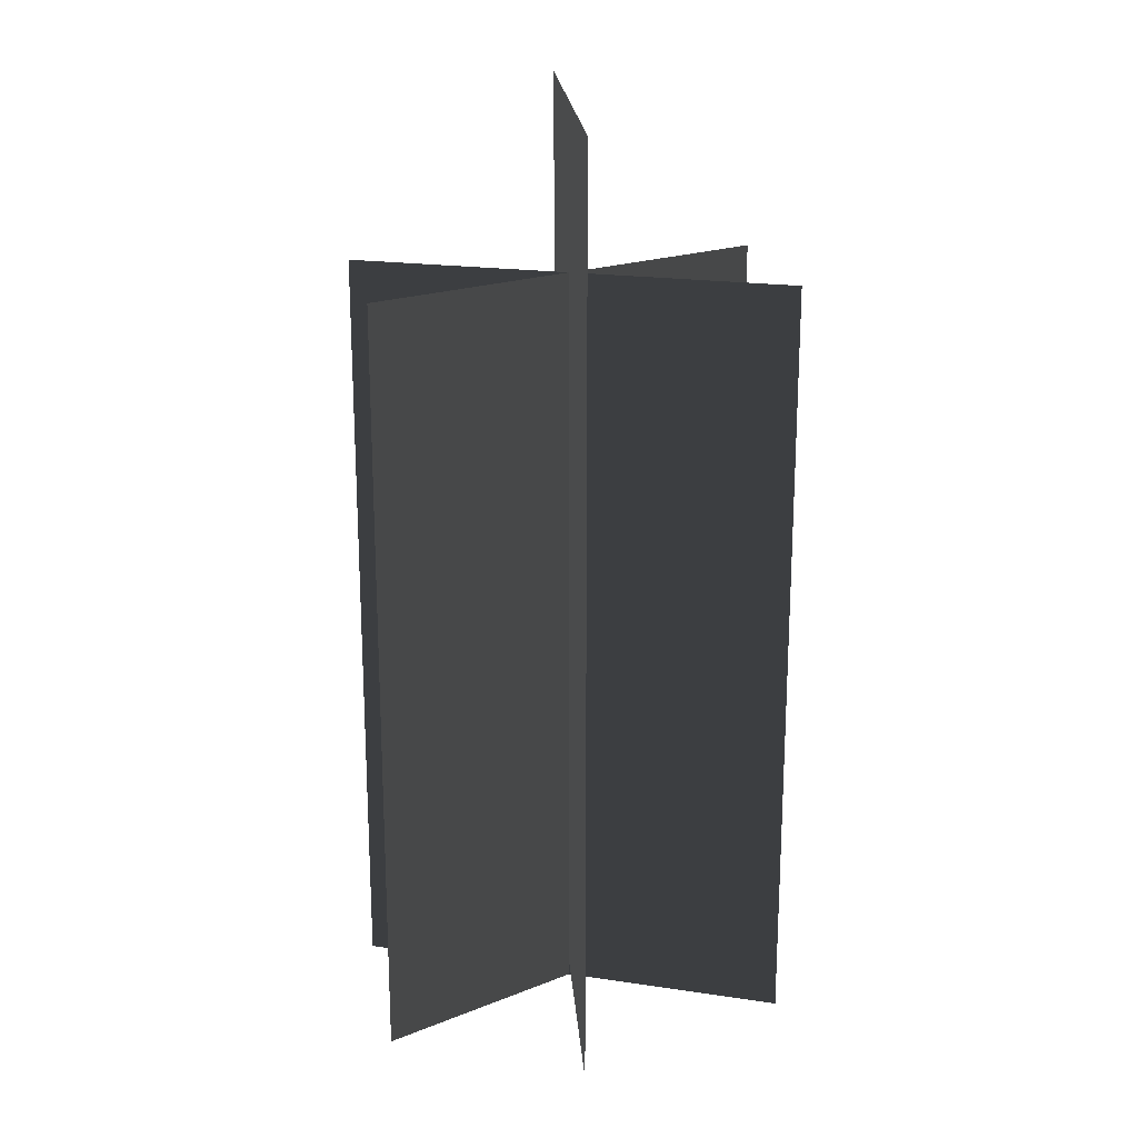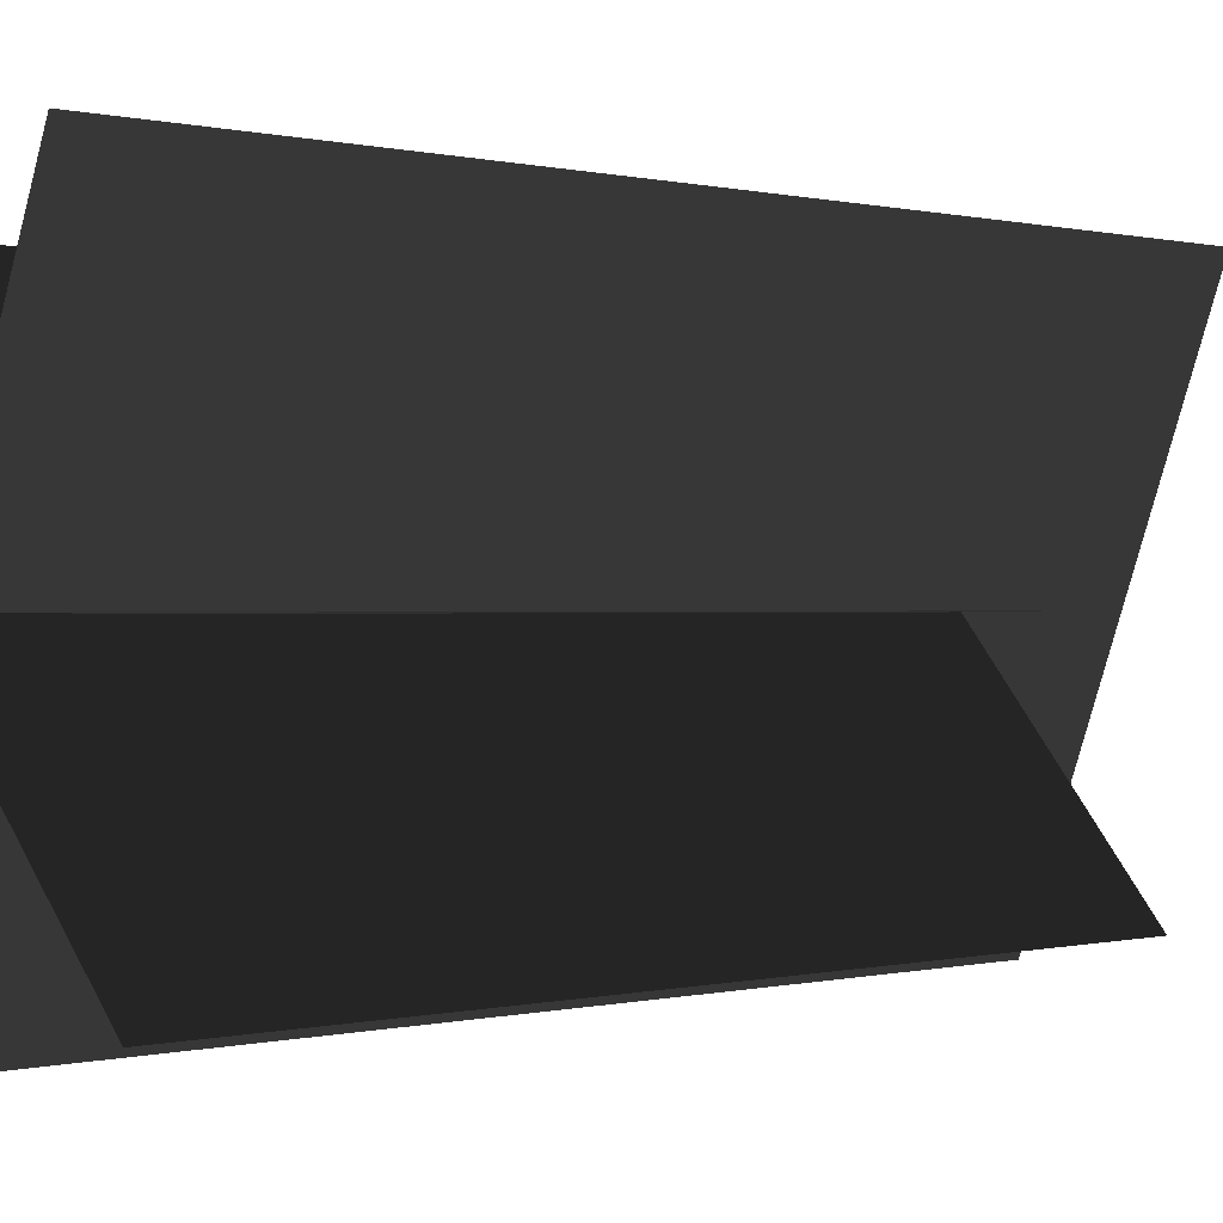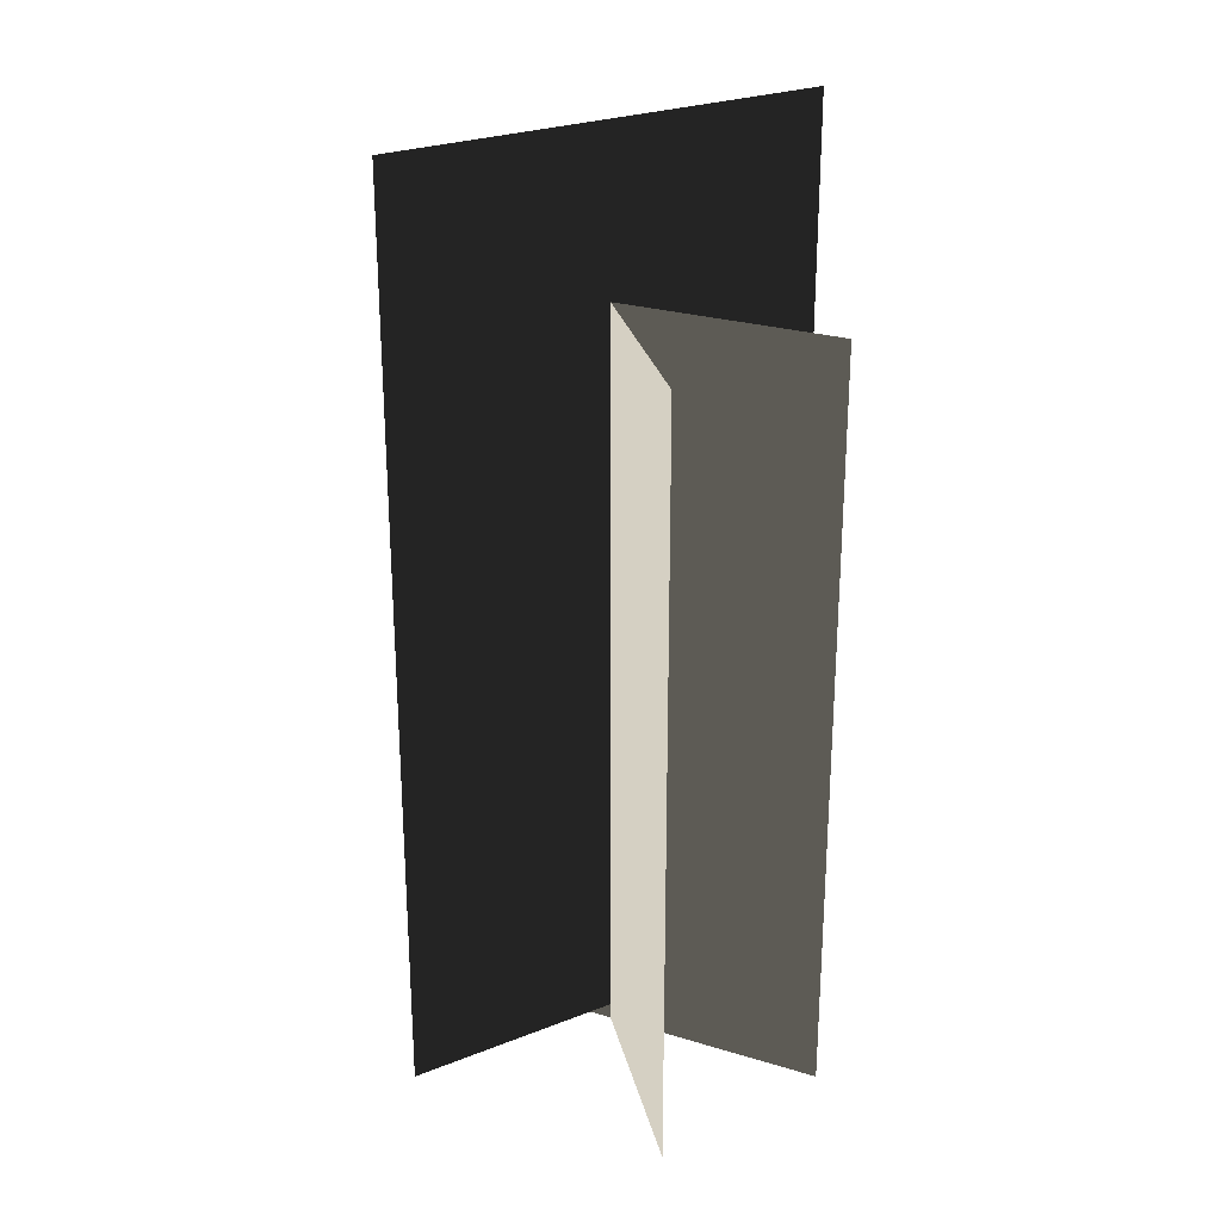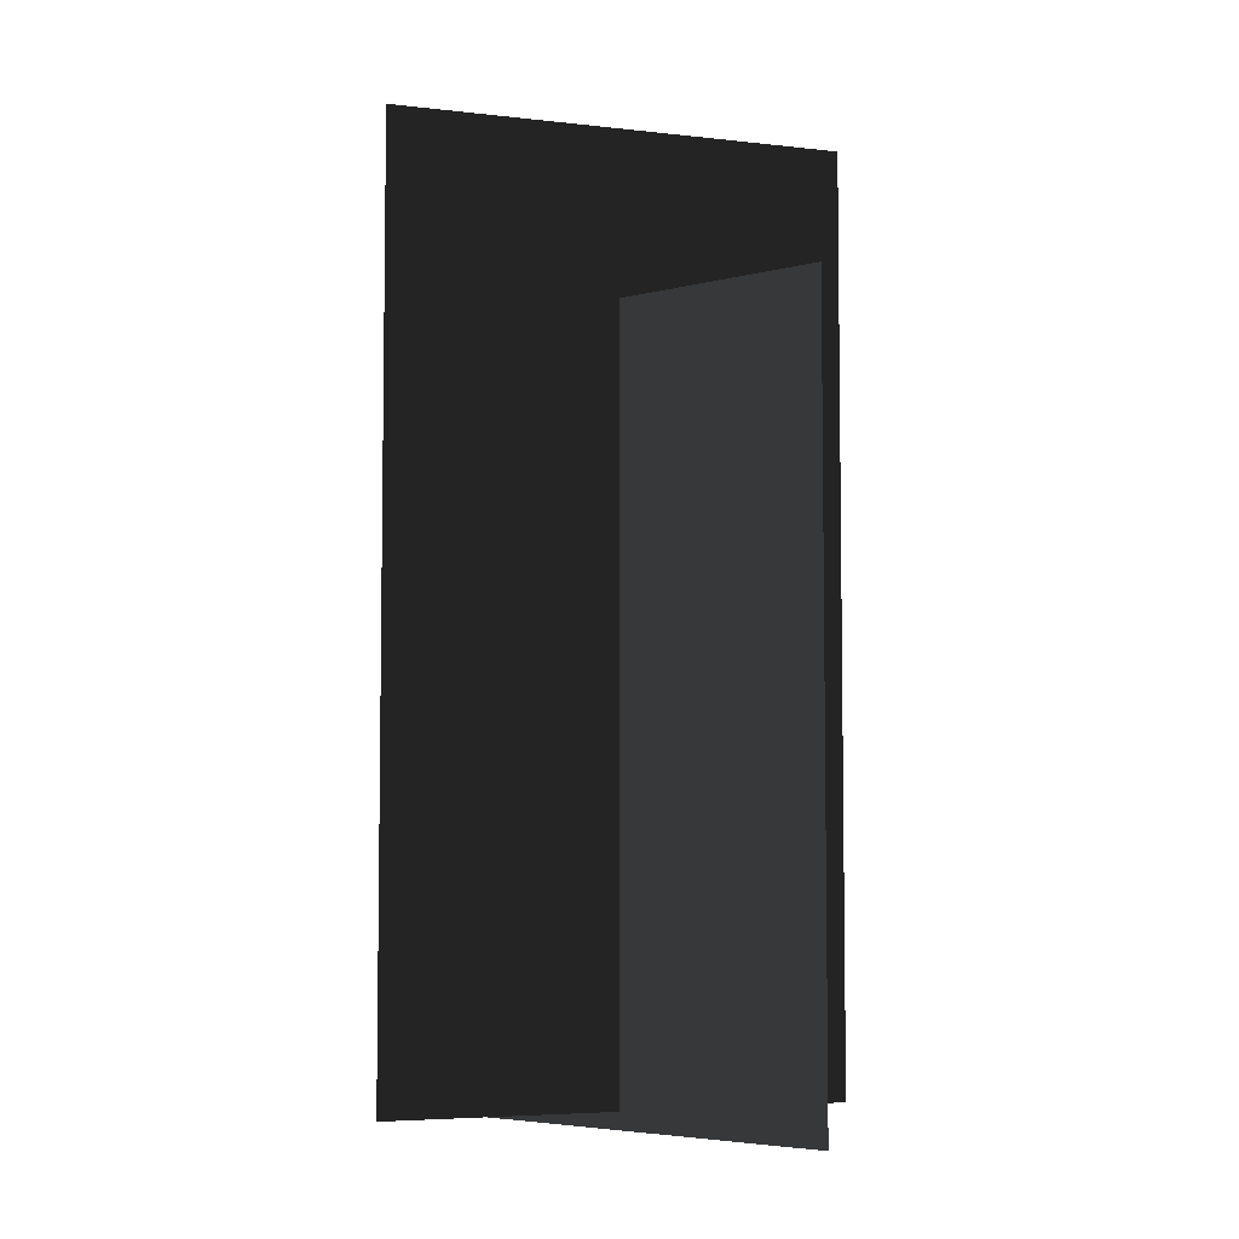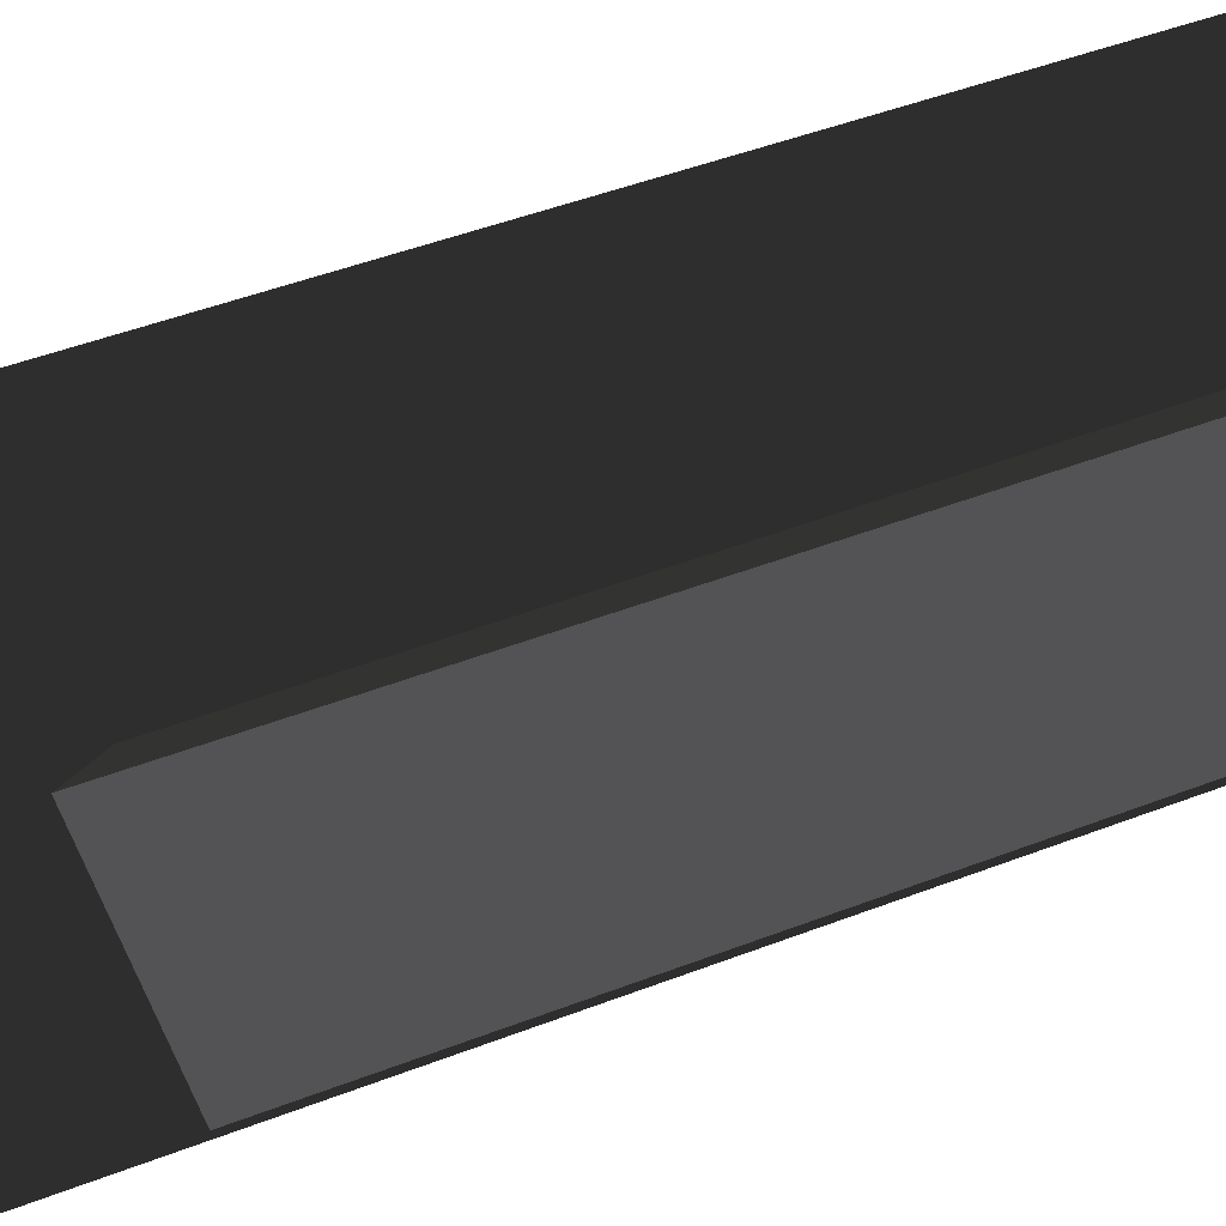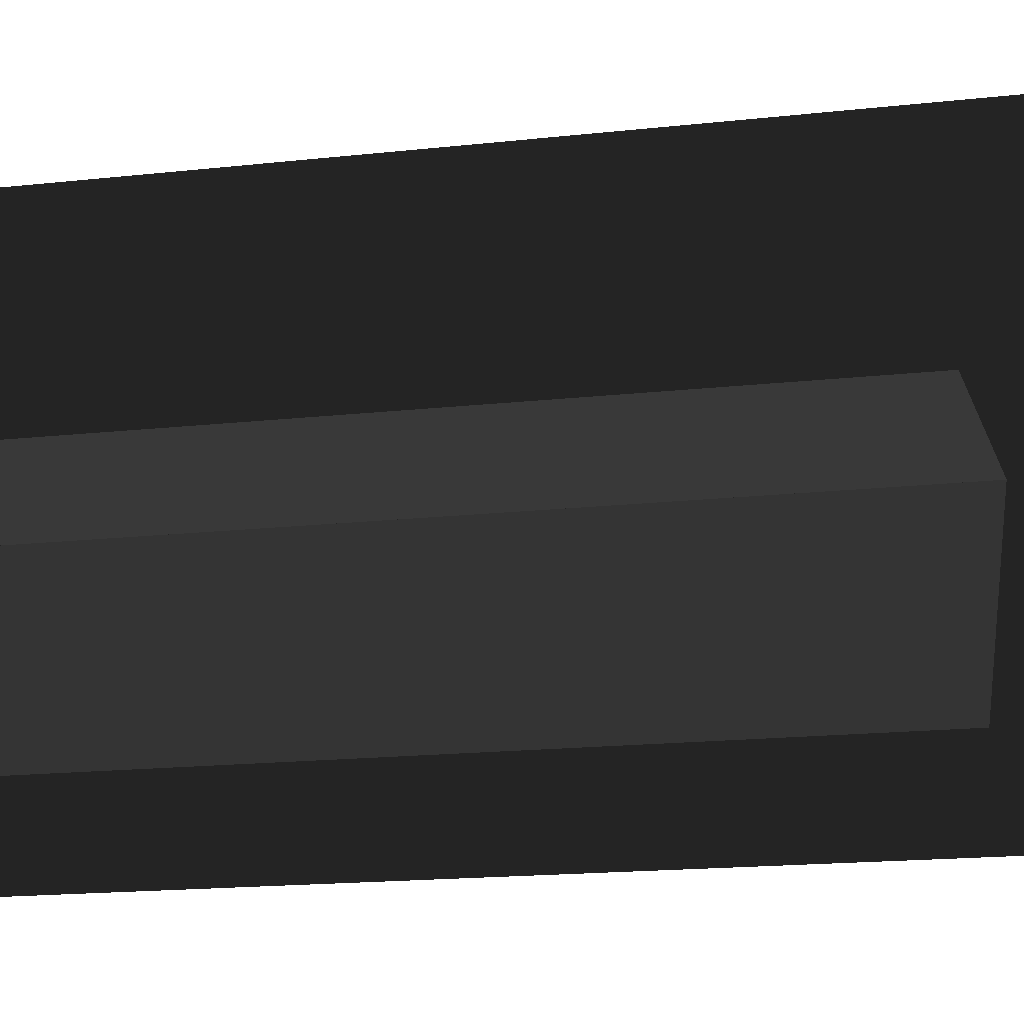
<metadata>
{"format":"obj","ext":"obj","renderer":"f3d","projection":"perspective","resolution":1024,"background":"white","views":[{"elev":19.8,"azim":15.5,"up":"+Z"},{"elev":0.1,"azim":-139.1,"up":"+Y"},{"elev":26.0,"azim":-102.5,"up":"+Z"},{"elev":-5.3,"azim":90.1,"up":"+Z"},{"elev":46.1,"azim":66.0,"up":"+Y"},{"elev":-15.0,"azim":-75.8,"up":"+Y"}]}
</metadata>
<code>
v -1.069 0.3824 -1.989
v -1.069 0.3824 1.693
v 1.094 0.3825 1.693
v 1.094 0.3825 -1.989
v -0.6562 -0.4674 -1.989
v -0.6562 -0.4674 1.693
v 0.6817 1.232 1.693
v 0.6817 1.232 -1.989
v 0.3737 -0.6371 -1.909
v 0.3737 -0.6371 2.473
v -0.3482 1.402 2.473
v -0.3482 1.402 -1.909
v -1.069 0.3824 -1.989
v 1.094 0.3825 1.693
v -1.069 0.3824 1.693
v 1.094 0.3825 -1.989
v -0.6562 -0.4674 -1.989
v 0.6817 1.232 1.693
v -0.6562 -0.4674 1.693
v 0.6817 1.232 -1.989
v 0.3737 -0.6371 -1.909
v -0.3482 1.402 2.473
v 0.3737 -0.6371 2.473
v -0.3482 1.402 -1.909
g Plant.079_33563_311
f 1 3 2
f 1 4 3
f 5 7 6
f 5 8 7
f 9 11 10
f 9 12 11
f 13 15 14
f 13 14 16
f 17 19 18
f 17 18 20
f 21 23 22
f 21 22 24

</code>
